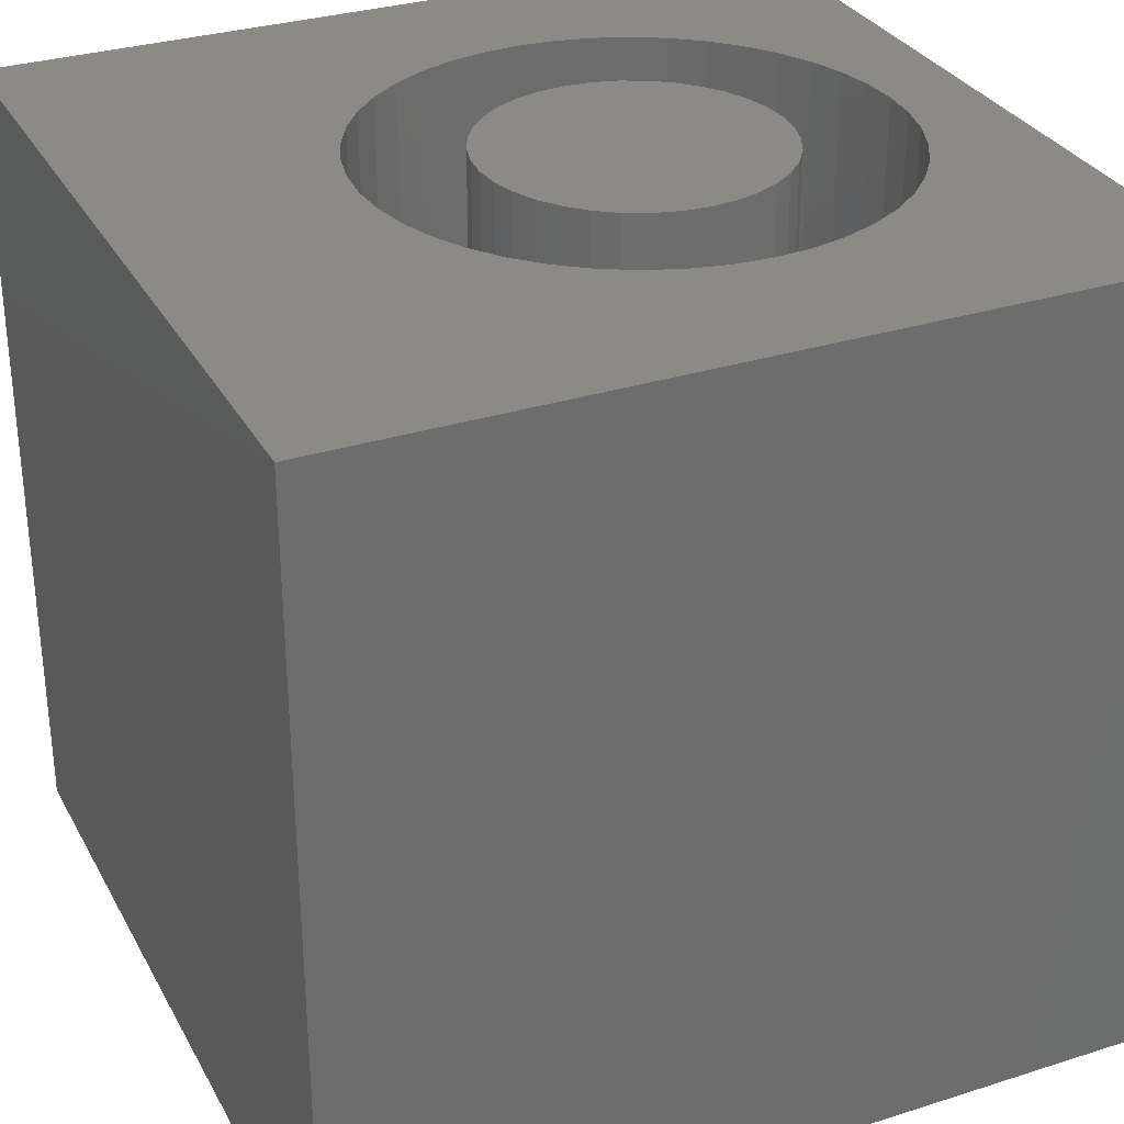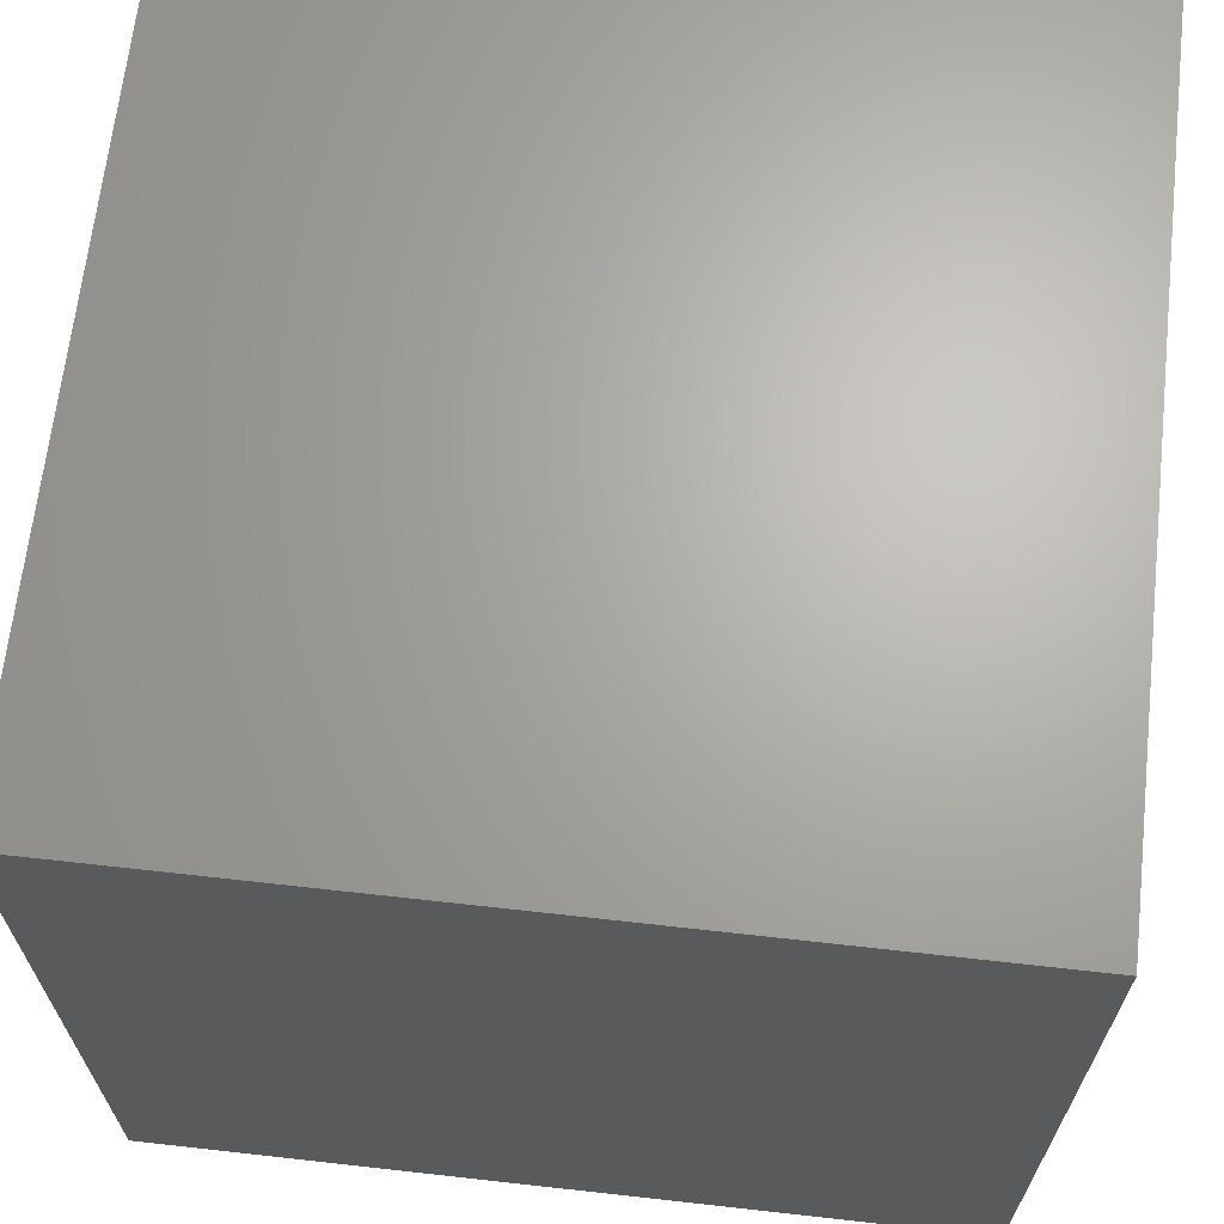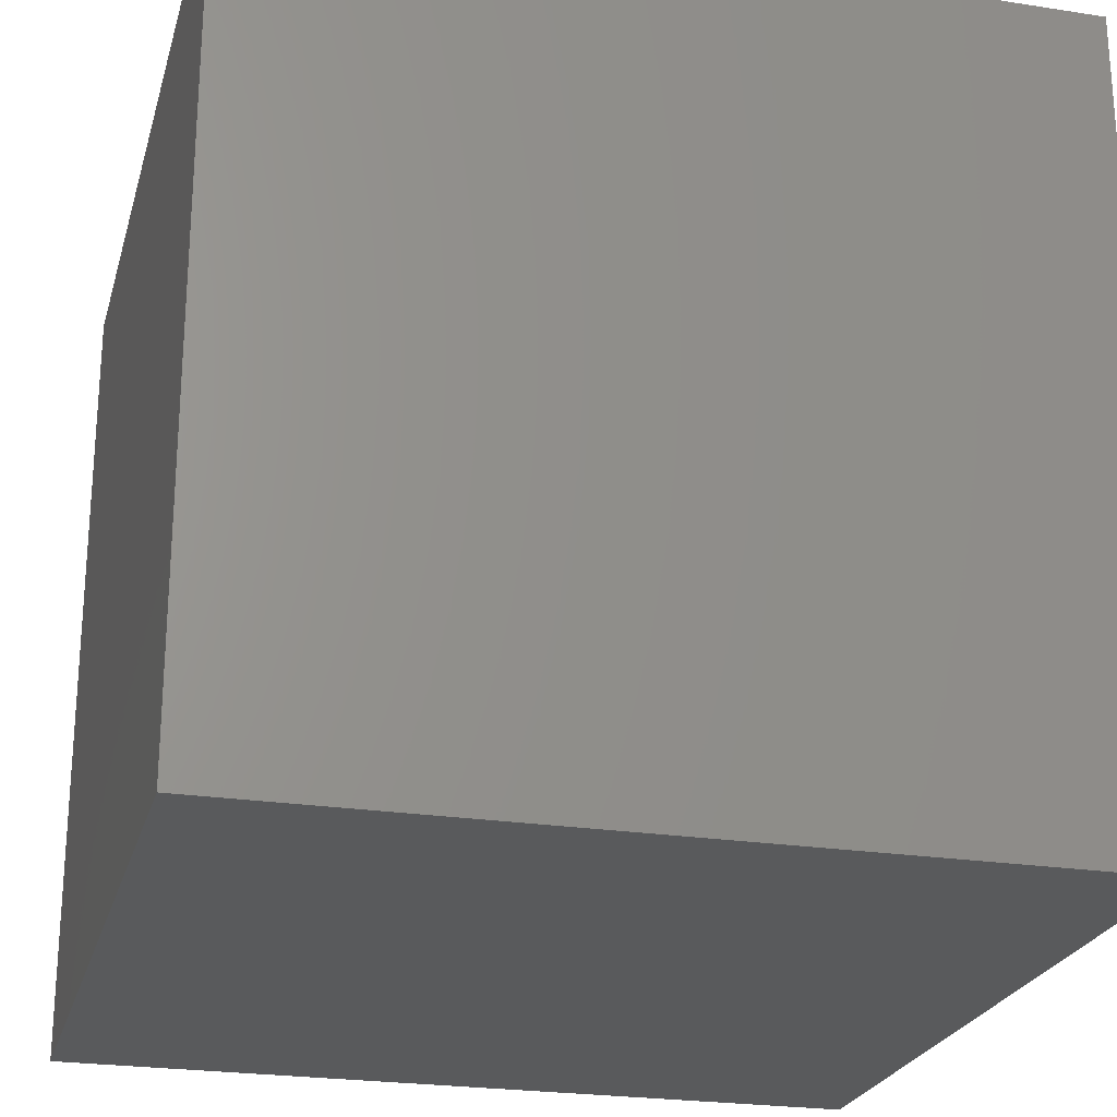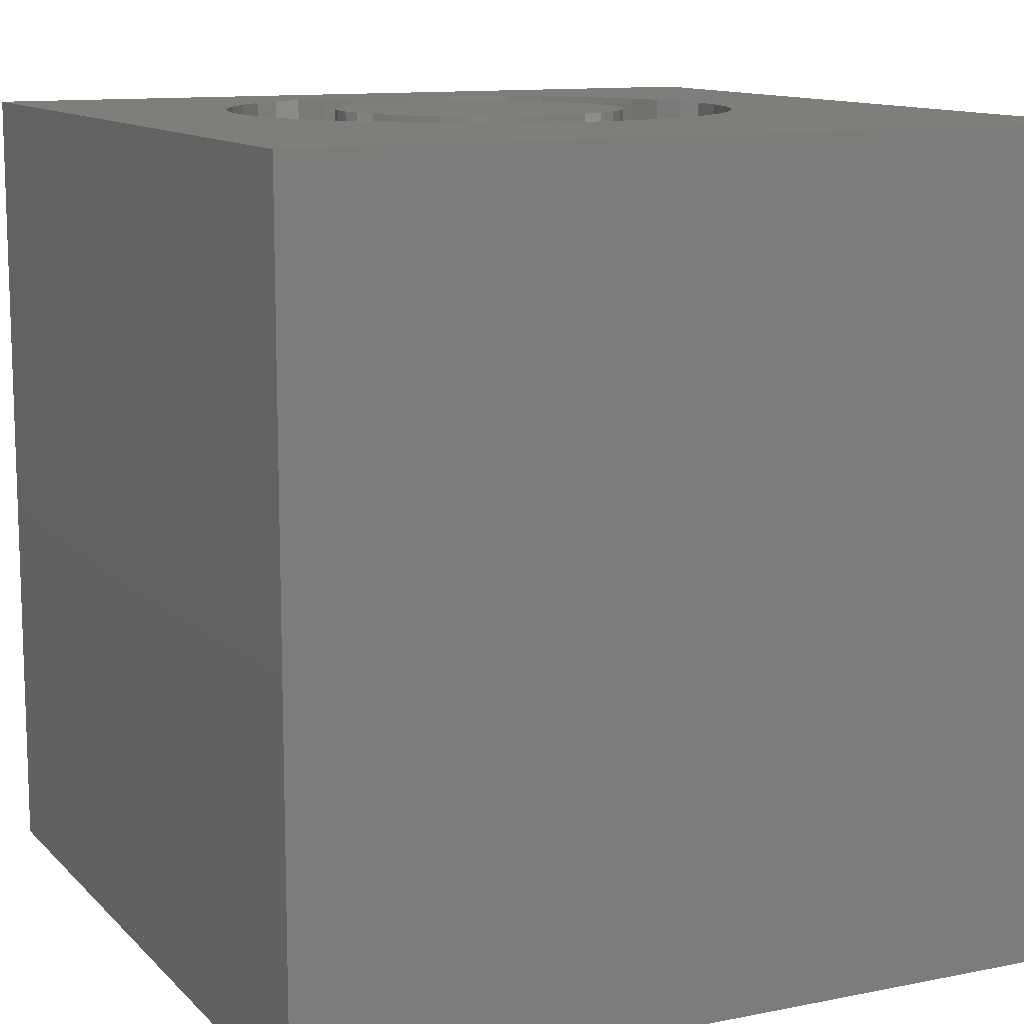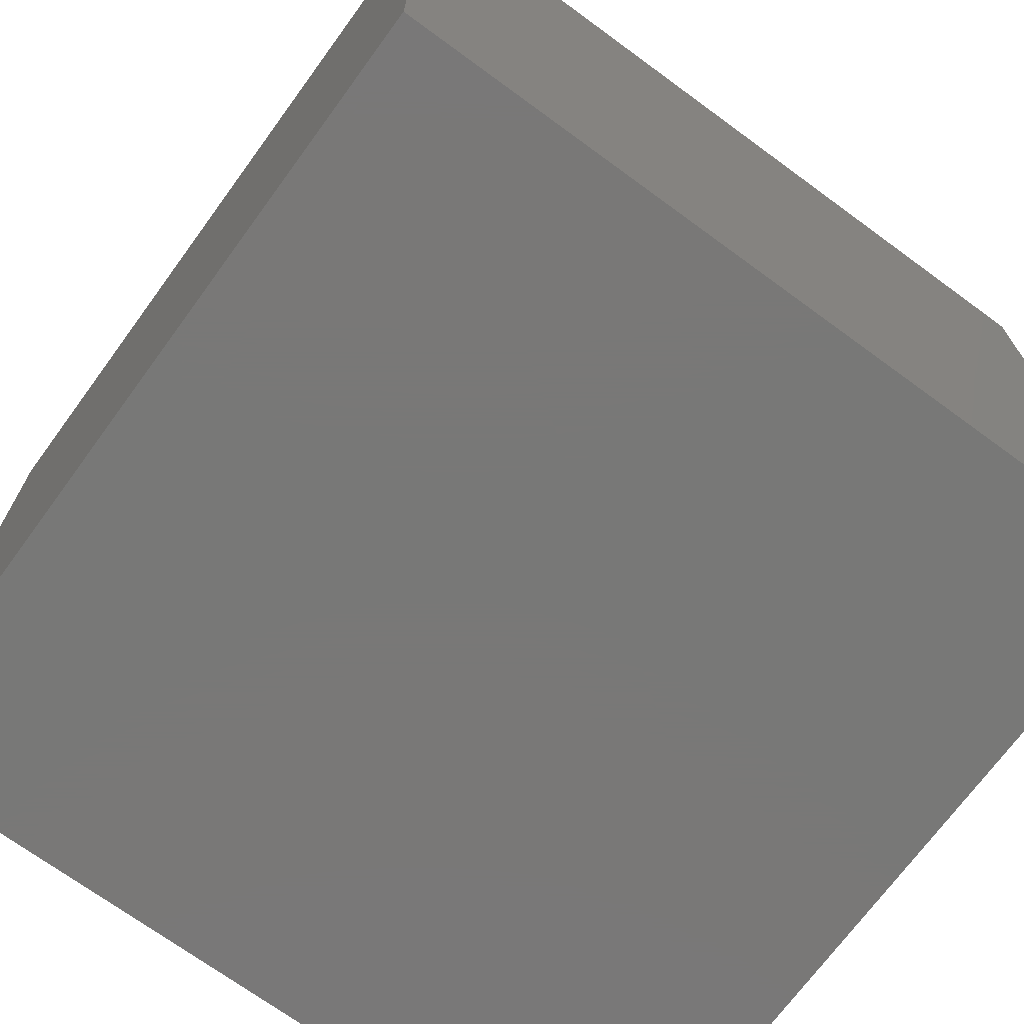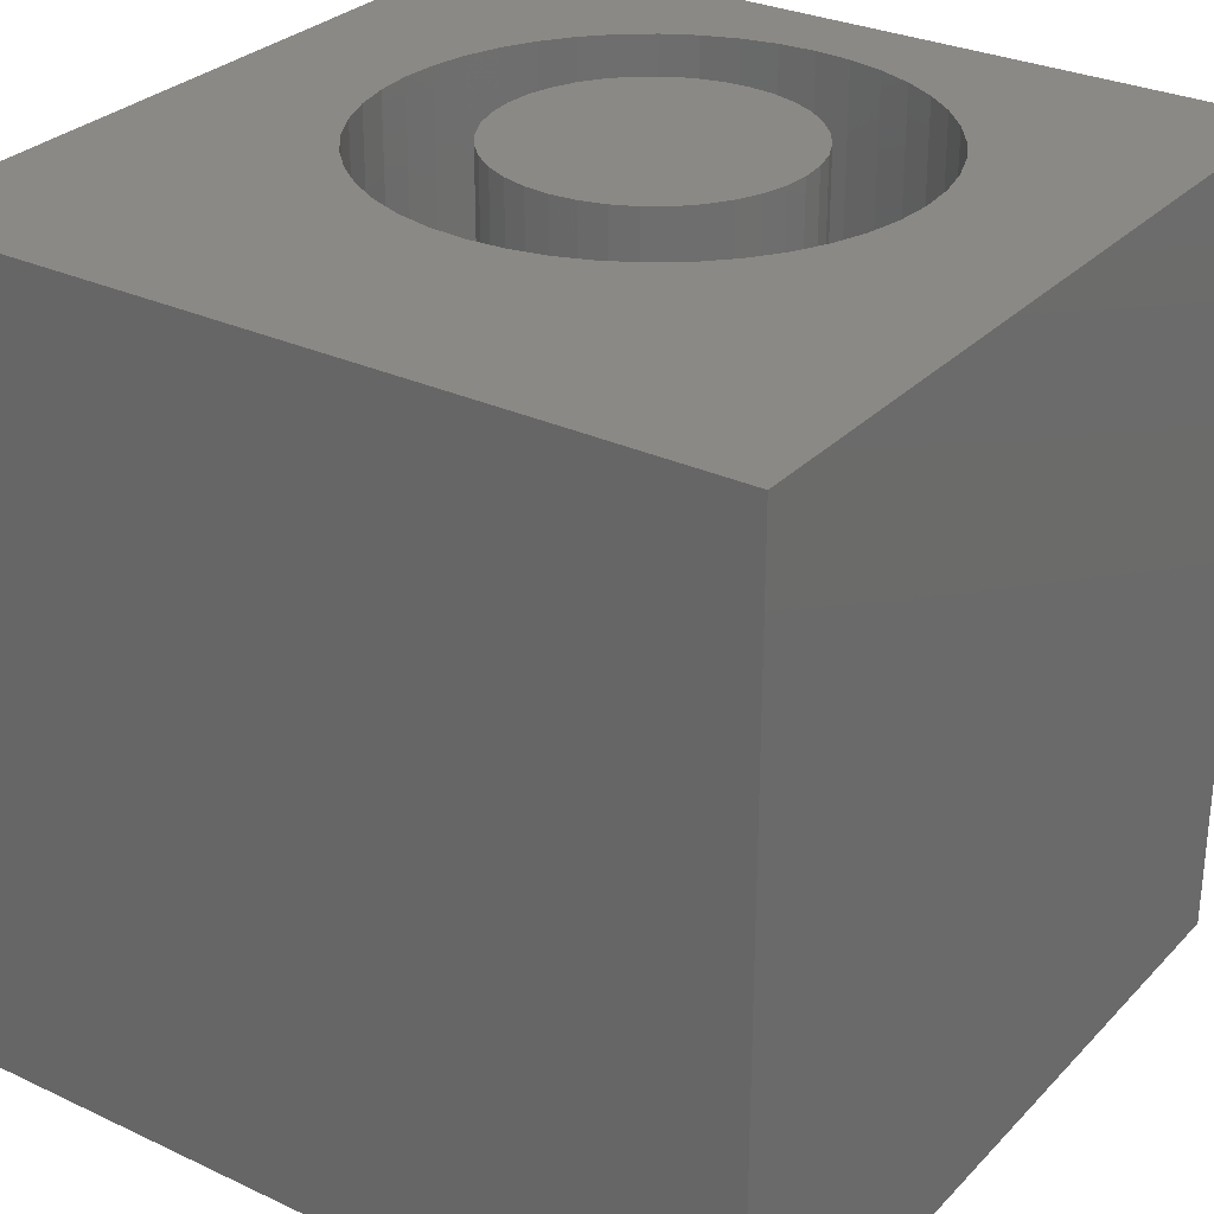
<metadata>
{"format":"stl","ext":"stl","renderer":"f3d","projection":"perspective","resolution":1024,"background":"white","views":[{"elev":31.1,"azim":65.6,"up":"+Z"},{"elev":66.4,"azim":-83.6,"up":"+Y"},{"elev":-24.0,"azim":-104.5,"up":"+Z"},{"elev":11.7,"azim":-25.7,"up":"+Z"},{"elev":-71.1,"azim":-36.2,"up":"+Z"},{"elev":29.5,"azim":34.6,"up":"+Z"}]}
</metadata>
<code>
# stl→obj: 168 verts, 332 faces
v 0 10 10
v 0 10 0
v 0 0 10
v 0 0 0
v 7.828 7.178 10
v 7.985 6.757 10
v 10 10 10
v 8.081 6.318 10
v 8.113 5.869 10
v 10 0 10
v 8.081 5.421 10
v 7.985 4.982 10
v 4.514 2.751 10
v 4.075 2.847 10
v 2.9 8.25 10
v 3.259 8.519 10
v 3.654 8.735 10
v 7.828 4.561 10
v 7.613 4.166 10
v 7.343 3.807 10
v 3.654 3.004 10
v 3.259 3.219 10
v 2.9 3.489 10
v 2.582 3.807 10
v 2.312 4.166 10
v 2.097 4.561 10
v 4.963 9.02 10
v 5.411 8.987 10
v 5.85 8.892 10
v 7.025 8.25 10
v 7.343 7.932 10
v 7.613 7.573 10
v 7.025 3.489 10
v 6.666 3.219 10
v 6.271 3.004 10
v 4.075 8.892 10
v 4.514 8.987 10
v 6.271 8.735 10
v 6.666 8.519 10
v 5.85 2.847 10
v 5.411 2.751 10
v 4.963 2.719 10
v 1.844 6.318 10
v 1.94 6.757 10
v 2.097 7.178 10
v 1.94 4.982 10
v 1.844 5.421 10
v 1.812 5.869 10
v 2.312 7.573 10
v 2.582 7.932 10
v 10 10 0
v 10 0 0
v 8.081 5.421 6.918
v 8.113 5.869 6.918
v 8.081 6.318 6.918
v 7.985 6.757 6.918
v 7.828 7.178 6.918
v 7.613 7.573 6.918
v 7.343 7.932 6.918
v 7.025 8.25 6.918
v 6.666 8.519 6.918
v 6.271 8.735 6.918
v 5.85 8.892 6.918
v 5.411 8.987 6.918
v 4.963 9.02 6.918
v 4.514 8.987 6.918
v 4.075 8.892 6.918
v 3.654 8.735 6.918
v 3.259 8.519 6.918
v 2.9 8.25 6.918
v 2.582 7.932 6.918
v 2.312 7.573 6.918
v 2.097 7.178 6.918
v 1.94 6.757 6.918
v 1.844 6.318 6.918
v 1.812 5.869 6.918
v 1.844 5.421 6.918
v 1.94 4.982 6.918
v 2.097 4.561 6.918
v 2.312 4.166 6.918
v 2.582 3.807 6.918
v 2.9 3.489 6.918
v 3.259 3.219 6.918
v 3.654 3.004 6.918
v 4.075 2.847 6.918
v 4.514 2.751 6.918
v 4.963 2.719 6.918
v 5.411 2.751 6.918
v 5.85 2.847 6.918
v 6.271 3.004 6.918
v 6.666 3.219 6.918
v 7.025 3.489 6.918
v 7.343 3.807 6.918
v 7.613 4.166 6.918
v 7.828 4.561 6.918
v 7.985 4.982 6.918
v 6.524 4.968 6.918
v 6.657 5.253 6.918
v 6.738 5.556 6.918
v 6.766 5.869 6.918
v 6.738 6.183 6.918
v 6.657 6.486 6.918
v 5.579 4.175 6.918
v 5.864 4.308 6.918
v 6.122 4.488 6.918
v 6.344 4.71 6.918
v 6.524 6.771 6.918
v 6.344 7.028 6.918
v 6.122 7.251 6.918
v 5.864 7.431 6.918
v 3.401 6.771 6.918
v 3.268 6.486 6.918
v 3.187 6.183 6.918
v 3.159 5.869 6.918
v 3.187 5.556 6.918
v 3.268 5.253 6.918
v 5.579 7.564 6.918
v 5.276 7.645 6.918
v 4.963 7.673 6.918
v 4.649 7.645 6.918
v 4.346 7.564 6.918
v 4.061 4.308 6.918
v 4.346 4.175 6.918
v 4.649 4.094 6.918
v 4.963 4.066 6.918
v 5.276 4.094 6.918
v 3.401 4.968 6.918
v 3.581 4.71 6.918
v 3.804 4.488 6.918
v 4.061 7.431 6.918
v 3.804 7.251 6.918
v 3.581 7.028 6.918
v 6.766 5.869 10
v 6.738 5.556 10
v 6.657 5.253 10
v 6.524 4.968 10
v 6.344 4.71 10
v 6.122 4.488 10
v 5.864 4.308 10
v 5.579 4.175 10
v 5.276 4.094 10
v 4.963 4.066 10
v 4.649 4.094 10
v 4.346 4.175 10
v 4.061 4.308 10
v 3.804 4.488 10
v 3.581 4.71 10
v 3.401 4.968 10
v 3.268 5.253 10
v 3.187 5.556 10
v 3.159 5.869 10
v 3.187 6.183 10
v 3.268 6.486 10
v 3.401 6.771 10
v 3.581 7.028 10
v 3.804 7.251 10
v 4.061 7.431 10
v 4.346 7.564 10
v 4.649 7.645 10
v 4.963 7.673 10
v 5.276 7.645 10
v 5.579 7.564 10
v 5.864 7.431 10
v 6.122 7.251 10
v 6.344 7.028 10
v 6.524 6.771 10
v 6.657 6.486 10
v 6.738 6.183 10
f 1 2 3
f 3 2 4
f 5 6 7
f 6 8 7
f 7 8 9
f 7 9 10
f 10 9 11
f 10 11 12
f 13 14 3
f 15 16 1
f 1 16 17
f 12 18 10
f 10 18 19
f 10 19 20
f 14 21 3
f 3 21 22
f 3 22 23
f 23 24 3
f 3 24 25
f 3 25 26
f 1 27 7
f 7 27 28
f 7 28 29
f 30 31 7
f 7 31 32
f 7 32 5
f 20 33 10
f 10 33 34
f 10 34 35
f 17 36 1
f 1 36 37
f 1 37 27
f 29 38 7
f 7 38 39
f 7 39 30
f 35 40 10
f 10 40 41
f 10 41 3
f 3 41 42
f 3 42 13
f 43 44 1
f 1 44 45
f 26 46 3
f 3 46 47
f 3 47 1
f 1 47 48
f 1 48 43
f 45 49 1
f 1 49 50
f 1 50 15
f 51 7 52
f 52 7 10
f 2 51 4
f 4 51 52
f 7 51 1
f 1 51 2
f 52 10 4
f 4 10 3
f 53 9 54
f 54 9 8
f 54 8 55
f 55 8 6
f 55 6 56
f 56 6 5
f 56 5 57
f 57 5 32
f 57 32 58
f 58 32 31
f 58 31 59
f 59 31 30
f 59 30 60
f 60 30 39
f 60 39 61
f 61 39 38
f 61 38 62
f 62 38 29
f 62 29 63
f 63 29 28
f 63 28 64
f 64 28 27
f 64 27 65
f 65 27 37
f 65 37 66
f 66 37 36
f 66 36 67
f 67 36 17
f 67 17 68
f 68 17 16
f 68 16 69
f 69 16 15
f 69 15 70
f 70 15 50
f 70 50 71
f 71 50 49
f 71 49 72
f 72 49 45
f 72 45 73
f 73 45 44
f 73 44 74
f 74 44 43
f 74 43 75
f 75 43 48
f 75 48 76
f 76 48 47
f 76 47 77
f 77 47 46
f 77 46 78
f 78 46 26
f 78 26 79
f 79 26 25
f 79 25 80
f 80 25 24
f 80 24 81
f 81 24 23
f 81 23 82
f 82 23 22
f 82 22 83
f 83 22 21
f 83 21 84
f 84 21 14
f 84 14 85
f 85 14 13
f 85 13 86
f 86 13 42
f 86 42 87
f 87 42 41
f 87 41 88
f 88 41 40
f 88 40 89
f 89 40 35
f 89 35 90
f 90 35 34
f 90 34 91
f 91 34 33
f 91 33 92
f 92 33 20
f 92 20 93
f 93 20 19
f 93 19 94
f 94 19 18
f 94 18 95
f 95 18 12
f 95 12 96
f 96 12 11
f 96 11 53
f 53 11 9
f 97 95 98
f 98 95 96
f 98 96 99
f 99 96 53
f 99 53 100
f 100 53 54
f 100 54 101
f 101 54 55
f 101 55 102
f 103 90 104
f 104 90 91
f 104 91 105
f 105 91 92
f 105 92 106
f 106 92 93
f 106 93 97
f 97 93 94
f 97 94 95
f 55 56 102
f 102 56 57
f 102 57 107
f 107 57 58
f 107 58 108
f 108 58 59
f 108 59 109
f 109 59 60
f 109 60 110
f 111 73 112
f 112 73 74
f 112 74 113
f 113 74 75
f 113 75 114
f 114 75 76
f 114 76 115
f 115 76 77
f 115 77 116
f 60 61 110
f 110 61 62
f 110 62 117
f 117 62 63
f 117 63 118
f 118 63 64
f 118 64 119
f 119 64 65
f 119 65 120
f 120 65 66
f 120 66 121
f 122 84 123
f 123 84 85
f 123 85 124
f 124 85 86
f 124 86 125
f 125 86 87
f 125 87 126
f 126 87 88
f 126 88 103
f 103 88 89
f 103 89 90
f 77 78 116
f 116 78 79
f 116 79 127
f 127 79 80
f 127 80 128
f 128 80 81
f 128 81 129
f 129 81 82
f 129 82 122
f 122 82 83
f 122 83 84
f 66 67 121
f 121 67 68
f 121 68 130
f 130 68 69
f 130 69 131
f 131 69 70
f 131 70 132
f 132 70 71
f 132 71 111
f 111 71 72
f 111 72 73
f 101 133 100
f 100 133 134
f 100 134 99
f 99 134 135
f 99 135 98
f 98 135 136
f 98 136 97
f 97 136 137
f 97 137 106
f 106 137 138
f 106 138 105
f 105 138 139
f 105 139 104
f 104 139 140
f 104 140 103
f 103 140 141
f 103 141 126
f 126 141 142
f 126 142 125
f 125 142 143
f 125 143 124
f 124 143 144
f 124 144 123
f 123 144 145
f 123 145 122
f 122 145 146
f 122 146 129
f 129 146 147
f 129 147 128
f 128 147 148
f 128 148 127
f 127 148 149
f 127 149 116
f 116 149 150
f 116 150 115
f 115 150 151
f 115 151 114
f 114 151 152
f 114 152 113
f 113 152 153
f 113 153 112
f 112 153 154
f 112 154 111
f 111 154 155
f 111 155 132
f 132 155 156
f 132 156 131
f 131 156 157
f 131 157 130
f 130 157 158
f 130 158 121
f 121 158 159
f 121 159 120
f 120 159 160
f 120 160 119
f 119 160 161
f 119 161 118
f 118 161 162
f 118 162 117
f 117 162 163
f 117 163 110
f 110 163 164
f 110 164 109
f 109 164 165
f 109 165 108
f 108 165 166
f 108 166 107
f 107 166 167
f 107 167 102
f 102 167 168
f 102 168 101
f 101 168 133
f 151 150 134
f 168 167 152
f 151 134 152
f 152 134 133
f 152 133 168
f 150 149 134
f 134 149 148
f 134 148 147
f 147 146 134
f 134 146 145
f 134 145 144
f 144 143 134
f 134 143 142
f 134 142 141
f 167 166 152
f 152 166 165
f 152 165 164
f 140 139 138
f 164 163 152
f 152 163 162
f 152 162 153
f 153 162 161
f 153 161 160
f 160 159 153
f 153 159 158
f 153 158 157
f 157 156 153
f 153 156 155
f 153 155 154
f 138 137 140
f 140 137 136
f 140 136 141
f 141 136 135
f 141 135 134

</code>
